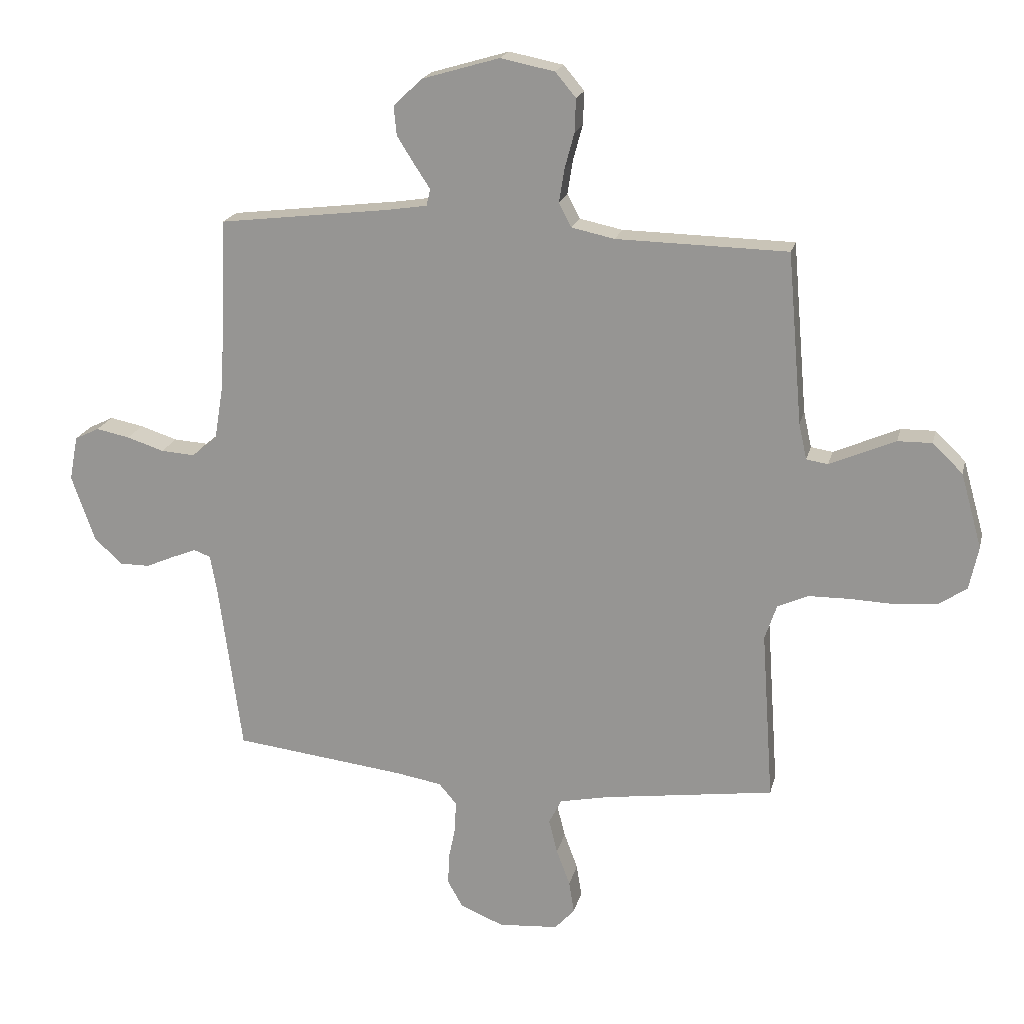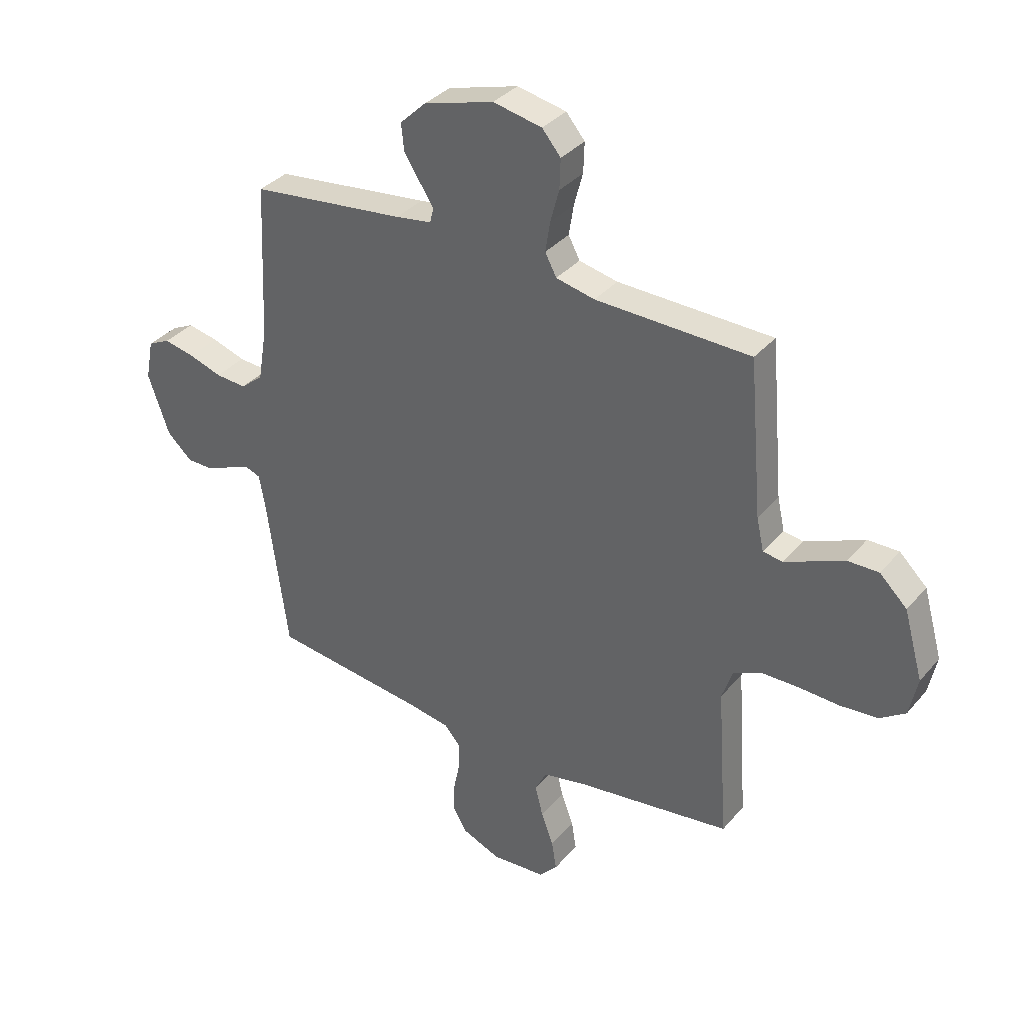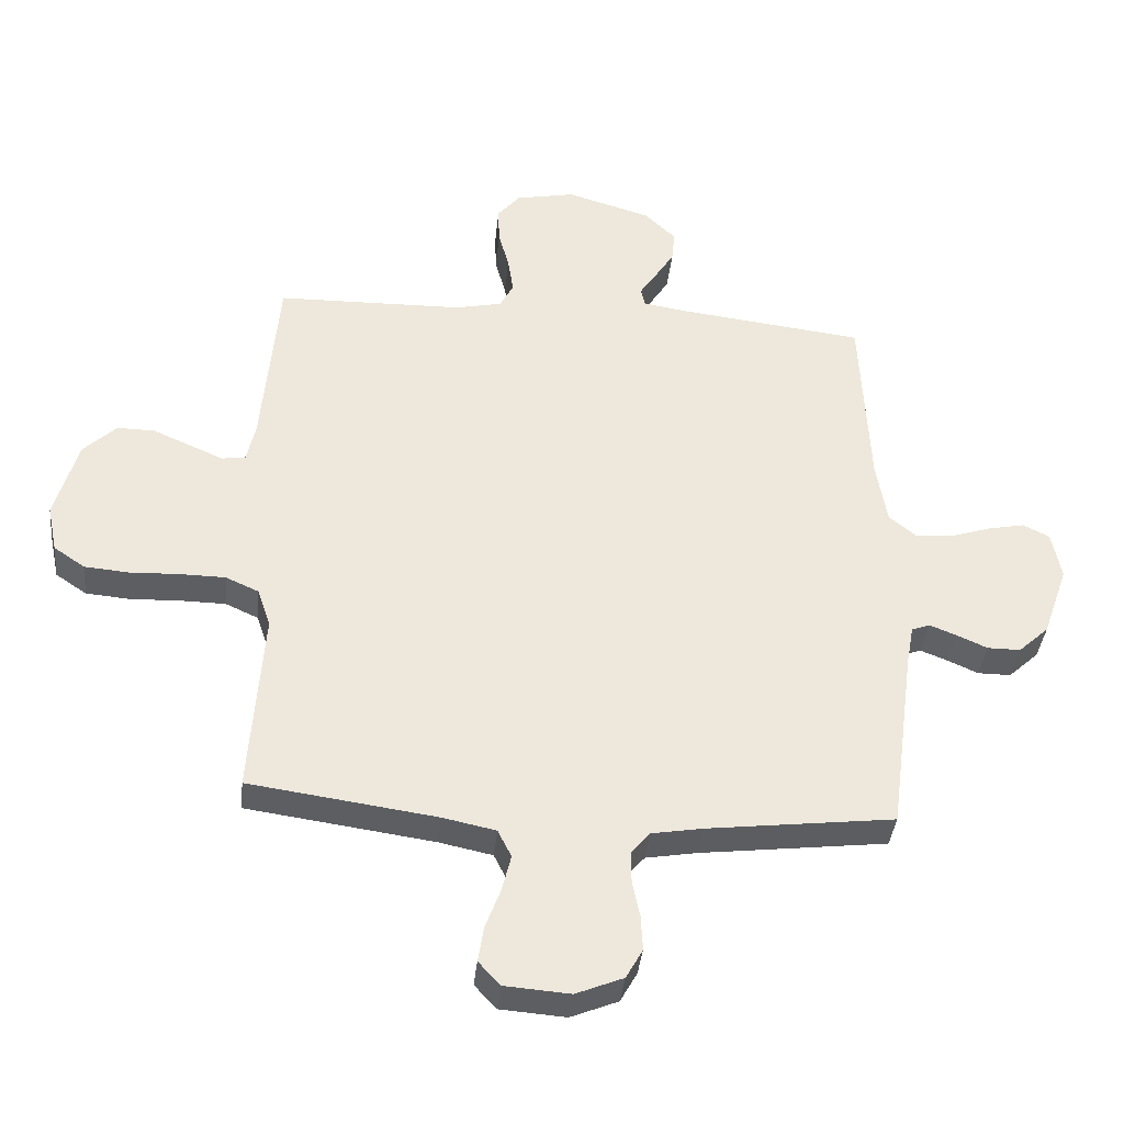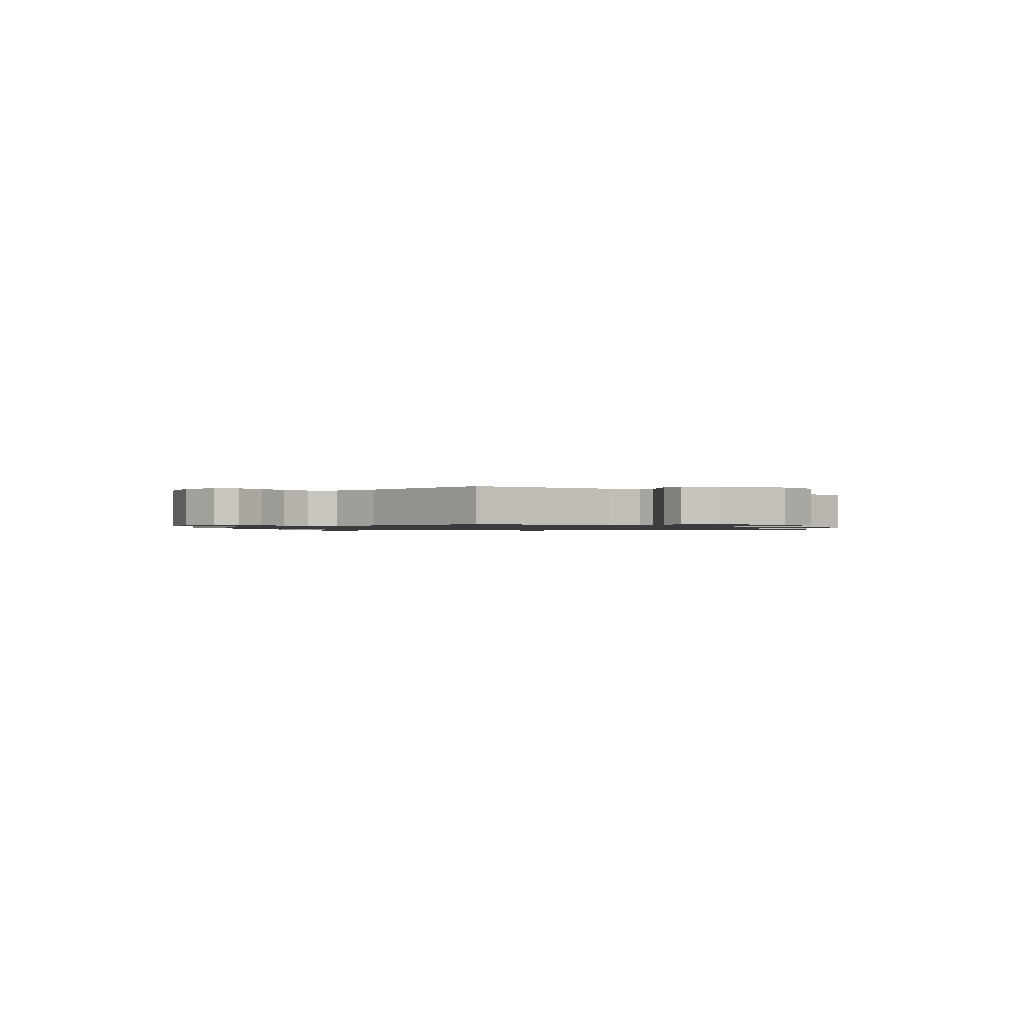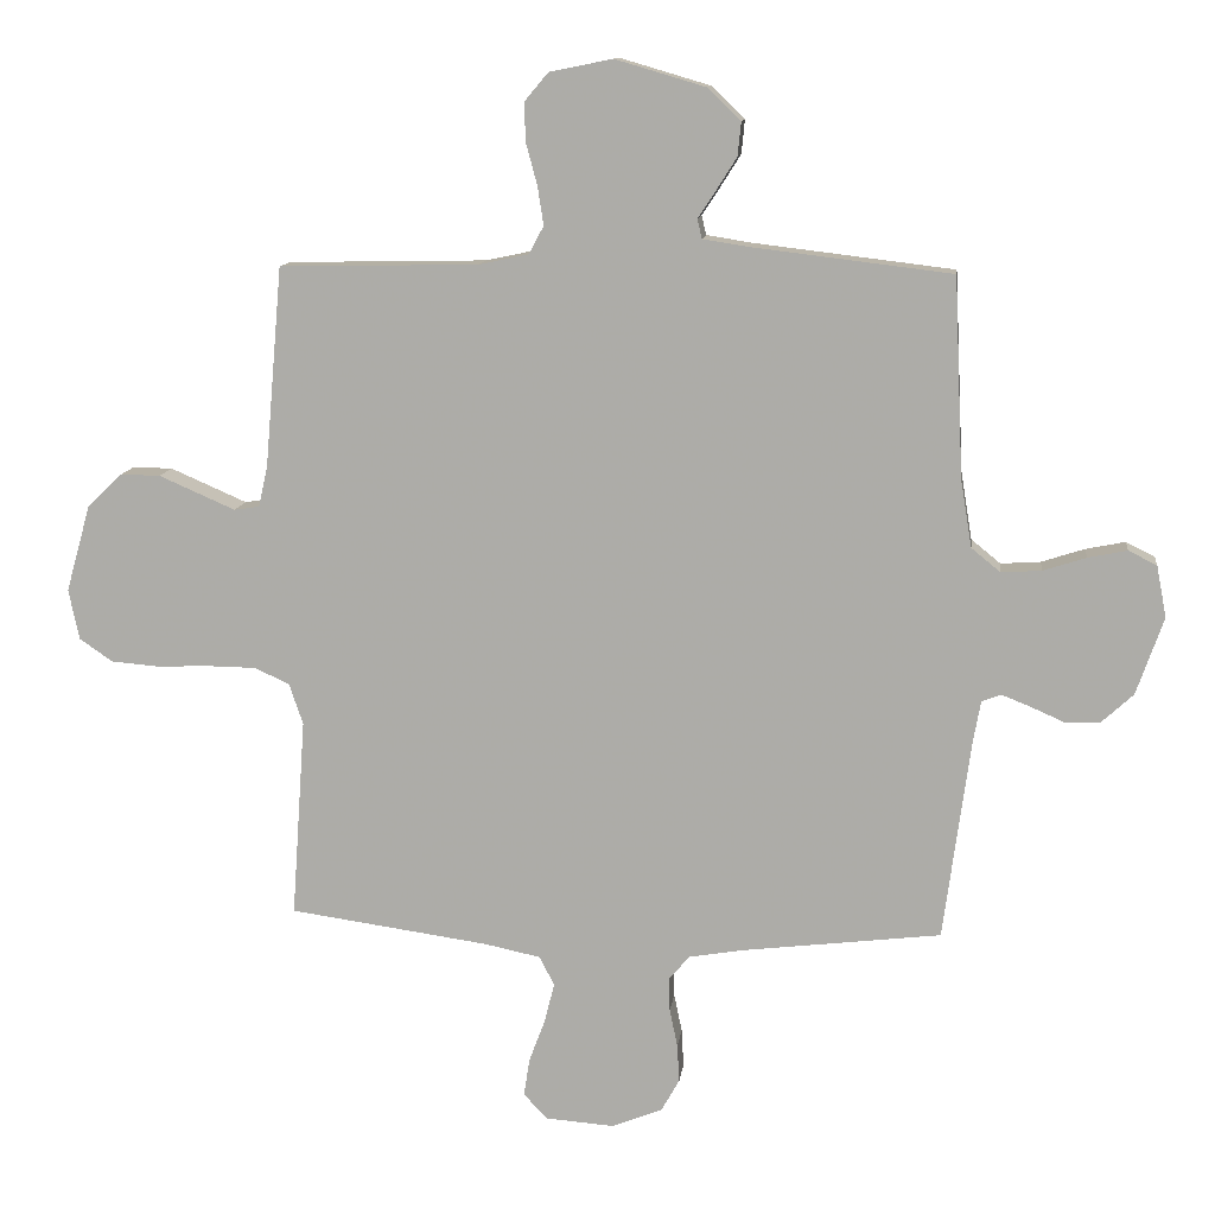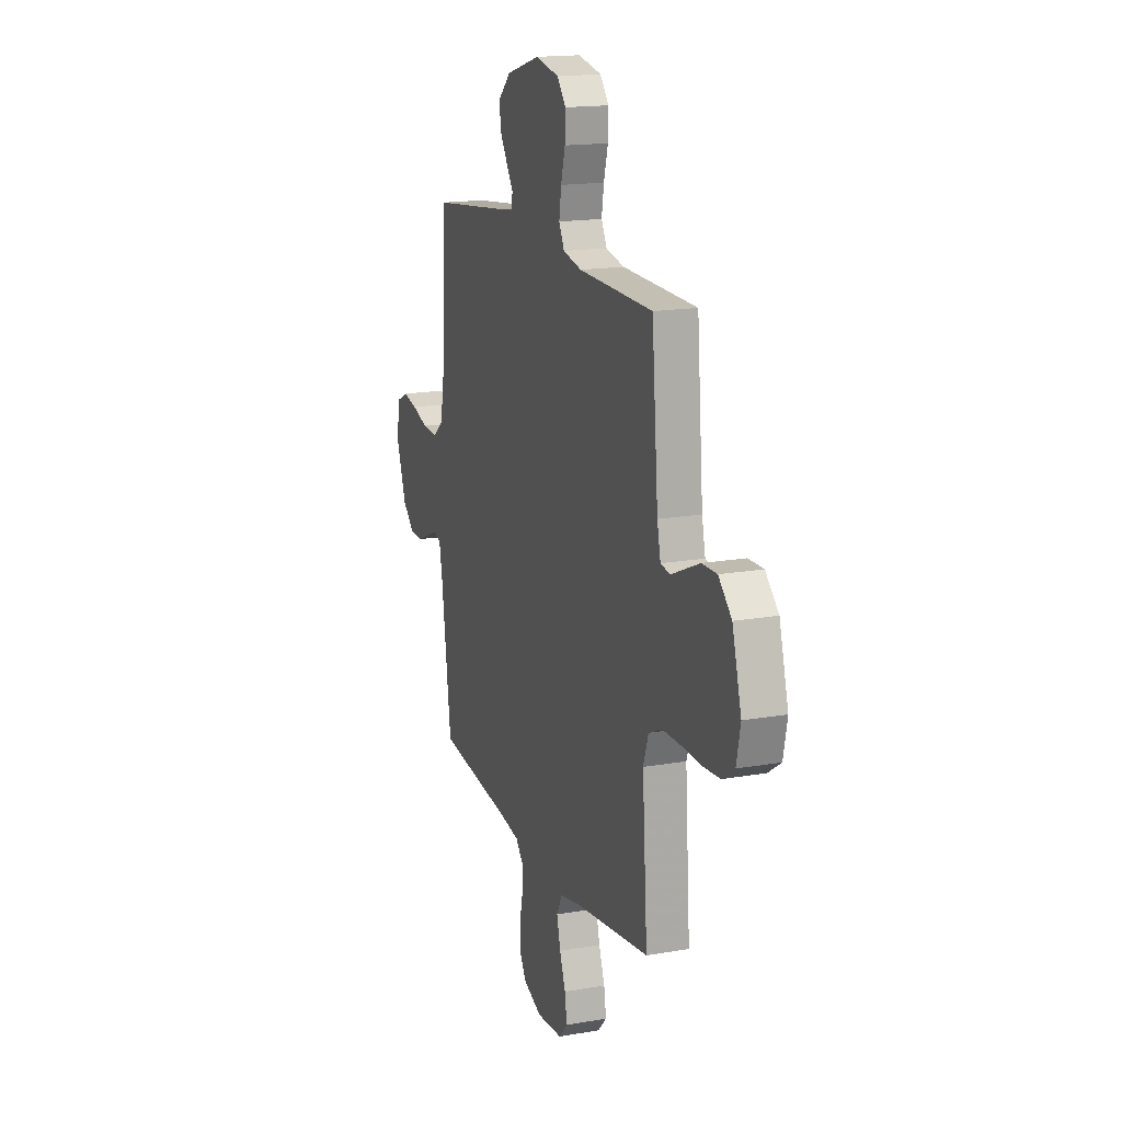
<metadata>
{"format":"obj","ext":"obj","renderer":"f3d","projection":"perspective","resolution":1024,"background":"white","views":[{"elev":19.5,"azim":13.0,"up":"+Z"},{"elev":35.1,"azim":34.4,"up":"+Z"},{"elev":-38.0,"azim":174.2,"up":"+Z"},{"elev":-1.0,"azim":-39.8,"up":"+Y"},{"elev":11.8,"azim":-173.0,"up":"+Z"},{"elev":16.8,"azim":70.4,"up":"+Z"}]}
</metadata>
<code>
v -0.5 0.07 0.5
v -0.2 0.07 0.536
v -0.13 0.07 0.547
v -0.123 0.07 0.576
v -0.15 0.07 0.617
v -0.181 0.07 0.666
v -0.186 0.07 0.717
v -0.136 0.07 0.765
v 0 0.07 0.805
v 0.095 0.07 0.786
v 0.131 0.07 0.743
v 0.129 0.07 0.685
v 0.112 0.07 0.622
v 0.103 0.07 0.564
v 0.125 0.07 0.522
v 0.2 0.07 0.506
v 0.5 0.07 0.5
v 0.526 0.07 0.2
v 0.54 0.07 0.137
v 0.578 0.07 0.131
v 0.631 0.07 0.154
v 0.693 0.07 0.181
v 0.753 0.07 0.182
v 0.806 0.07 0.131
v 0.843 0.07 0
v 0.827 0.07 -0.076
v 0.777 0.07 -0.11
v 0.705 0.07 -0.116
v 0.626 0.07 -0.113
v 0.553 0.07 -0.114
v 0.5 0.07 -0.138
v 0.479 0.07 -0.2
v 0.5 0.07 -0.5
v 0.2 0.07 -0.542
v 0.114 0.07 -0.56
v 0.092 0.07 -0.604
v 0.107 0.07 -0.664
v 0.131 0.07 -0.728
v 0.14 0.07 -0.785
v 0.105 0.07 -0.823
v 0 0.07 -0.831
v -0.076 0.07 -0.8
v -0.103 0.07 -0.752
v -0.1 0.07 -0.695
v -0.088 0.07 -0.637
v -0.087 0.07 -0.586
v -0.118 0.07 -0.55
v -0.2 0.07 -0.536
v -0.5 0.07 -0.5
v -0.54 0.07 -0.2
v -0.552 0.07 -0.134
v -0.581 0.07 -0.123
v -0.624 0.07 -0.14
v -0.674 0.07 -0.162
v -0.727 0.07 -0.162
v -0.776 0.07 -0.117
v -0.817 0.07 0
v -0.802 0.07 0.078
v -0.759 0.07 0.099
v -0.7 0.07 0.087
v -0.635 0.07 0.066
v -0.575 0.07 0.062
v -0.531 0.07 0.098
v -0.514 0.07 0.2
v -0.5 0 0.5
v -0.2 0 0.536
v -0.13 0 0.547
v -0.123 0 0.576
v -0.15 0 0.617
v -0.181 0 0.666
v -0.186 0 0.717
v -0.136 0 0.765
v 0 0 0.805
v 0.095 0 0.786
v 0.131 0 0.743
v 0.129 0 0.685
v 0.112 0 0.622
v 0.103 0 0.564
v 0.125 0 0.522
v 0.2 0 0.506
v 0.5 0 0.5
v 0.526 0 0.2
v 0.54 0 0.137
v 0.578 0 0.131
v 0.631 0 0.154
v 0.693 0 0.181
v 0.753 0 0.182
v 0.806 0 0.131
v 0.843 0 0
v 0.827 0 -0.076
v 0.777 0 -0.11
v 0.705 0 -0.116
v 0.626 0 -0.113
v 0.553 0 -0.114
v 0.5 0 -0.138
v 0.479 0 -0.2
v 0.5 0 -0.5
v 0.2 0 -0.542
v 0.114 0 -0.56
v 0.092 0 -0.604
v 0.107 0 -0.664
v 0.131 0 -0.728
v 0.14 0 -0.785
v 0.105 0 -0.823
v 0 0 -0.831
v -0.076 0 -0.8
v -0.103 0 -0.752
v -0.1 0 -0.695
v -0.088 0 -0.637
v -0.087 0 -0.586
v -0.118 0 -0.55
v -0.2 0 -0.536
v -0.5 0 -0.5
v -0.54 0 -0.2
v -0.552 0 -0.134
v -0.581 0 -0.123
v -0.624 0 -0.14
v -0.674 0 -0.162
v -0.727 0 -0.162
v -0.776 0 -0.117
v -0.817 0 0
v -0.802 0 0.078
v -0.759 0 0.099
v -0.7 0 0.087
v -0.635 0 0.066
v -0.575 0 0.062
v -0.531 0 0.098
v -0.514 0 0.2
f 58 59 60 61
f 56 57 58 61
f 56 61 62
f 53 54 55 56
f 52 53 56 62
f 51 52 62 63
f 48 49 50
f 47 48 50 51
f 42 43 44 45
f 42 45 46
f 41 42 46
f 40 41 46
f 37 38 39 40
f 36 37 40 46
f 35 36 46 47
f 32 33 34
f 31 32 34 35
f 26 27 28 29
f 26 29 30
f 25 26 30
f 24 25 30
f 21 22 23 24
f 20 21 24 30
f 19 20 30 31
f 16 17 18
f 15 16 18 19
f 10 11 12 13
f 10 13 14
f 9 10 14
f 8 9 14
f 7 8 14 15
f 4 5 6 7
f 64 1 2
f 64 2 3
f 63 64 3
f 51 63 3
f 47 51 3
f 35 47 3 4
f 31 35 4
f 15 19 31
f 4 7 15 31
f 125 124 123 122
f 125 122 121 120
f 126 125 120
f 120 119 118 117
f 126 120 117 116
f 127 126 116 115
f 114 113 112
f 115 114 112 111
f 109 108 107 106
f 110 109 106
f 110 106 105
f 110 105 104
f 104 103 102 101
f 110 104 101 100
f 111 110 100 99
f 98 97 96
f 99 98 96 95
f 93 92 91 90
f 94 93 90
f 94 90 89
f 94 89 88
f 88 87 86 85
f 94 88 85 84
f 95 94 84 83
f 82 81 80
f 83 82 80 79
f 77 76 75 74
f 78 77 74
f 78 74 73
f 78 73 72
f 79 78 72 71
f 71 70 69 68
f 66 65 128
f 67 66 128
f 67 128 127
f 67 127 115
f 67 115 111
f 68 67 111 99
f 68 99 95
f 95 83 79
f 95 79 71 68
f 1 65 66 2
f 2 66 67 3
f 3 67 68 4
f 4 68 69 5
f 5 69 70 6
f 6 70 71 7
f 7 71 72 8
f 8 72 73 9
f 9 73 74 10
f 10 74 75 11
f 11 75 76 12
f 12 76 77 13
f 13 77 78 14
f 14 78 79 15
f 15 79 80 16
f 16 80 81 17
f 17 81 82 18
f 18 82 83 19
f 19 83 84 20
f 20 84 85 21
f 21 85 86 22
f 22 86 87 23
f 23 87 88 24
f 24 88 89 25
f 25 89 90 26
f 26 90 91 27
f 27 91 92 28
f 28 92 93 29
f 29 93 94 30
f 30 94 95 31
f 31 95 96 32
f 32 96 97 33
f 33 97 98 34
f 34 98 99 35
f 35 99 100 36
f 36 100 101 37
f 37 101 102 38
f 38 102 103 39
f 39 103 104 40
f 40 104 105 41
f 41 105 106 42
f 42 106 107 43
f 43 107 108 44
f 44 108 109 45
f 45 109 110 46
f 46 110 111 47
f 47 111 112 48
f 48 112 113 49
f 49 113 114 50
f 50 114 115 51
f 51 115 116 52
f 52 116 117 53
f 53 117 118 54
f 54 118 119 55
f 55 119 120 56
f 56 120 121 57
f 57 121 122 58
f 58 122 123 59
f 59 123 124 60
f 60 124 125 61
f 61 125 126 62
f 62 126 127 63
f 63 127 128 64
f 64 128 65 1

</code>
